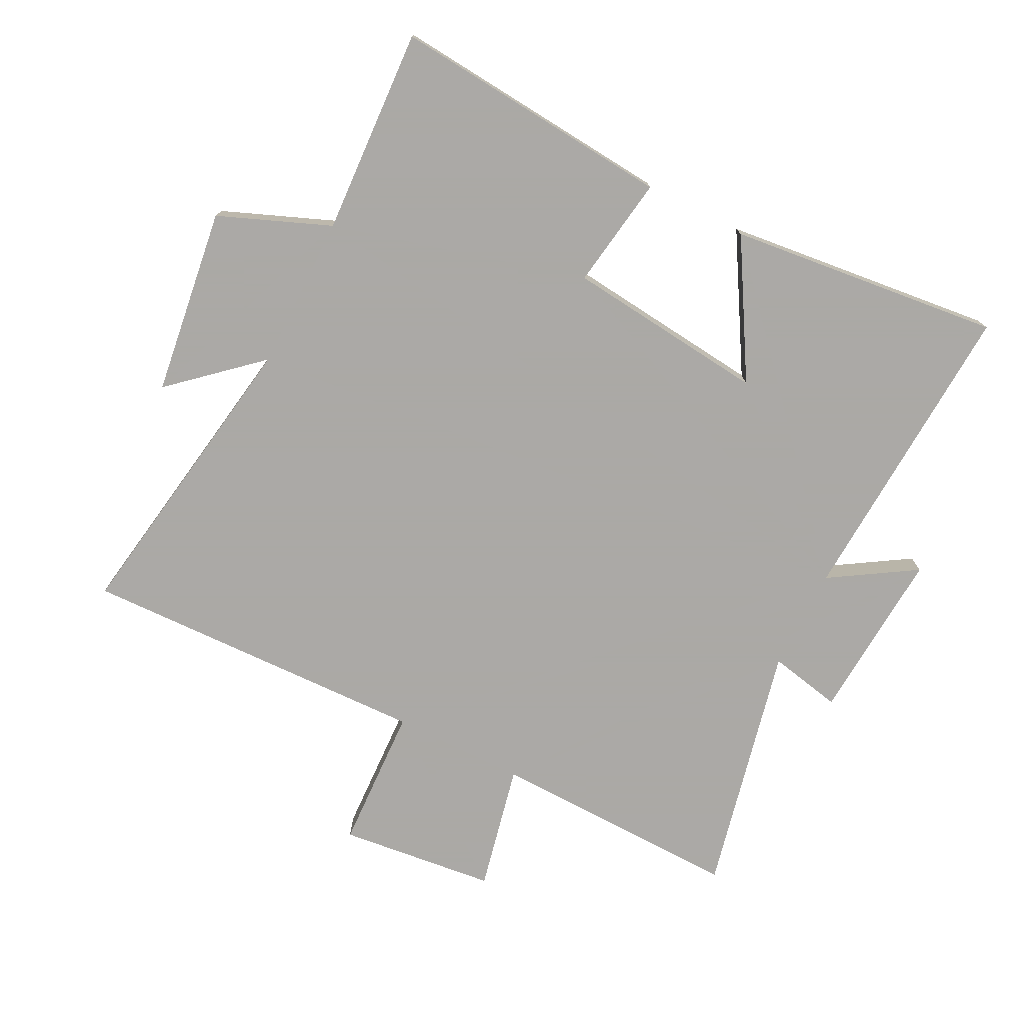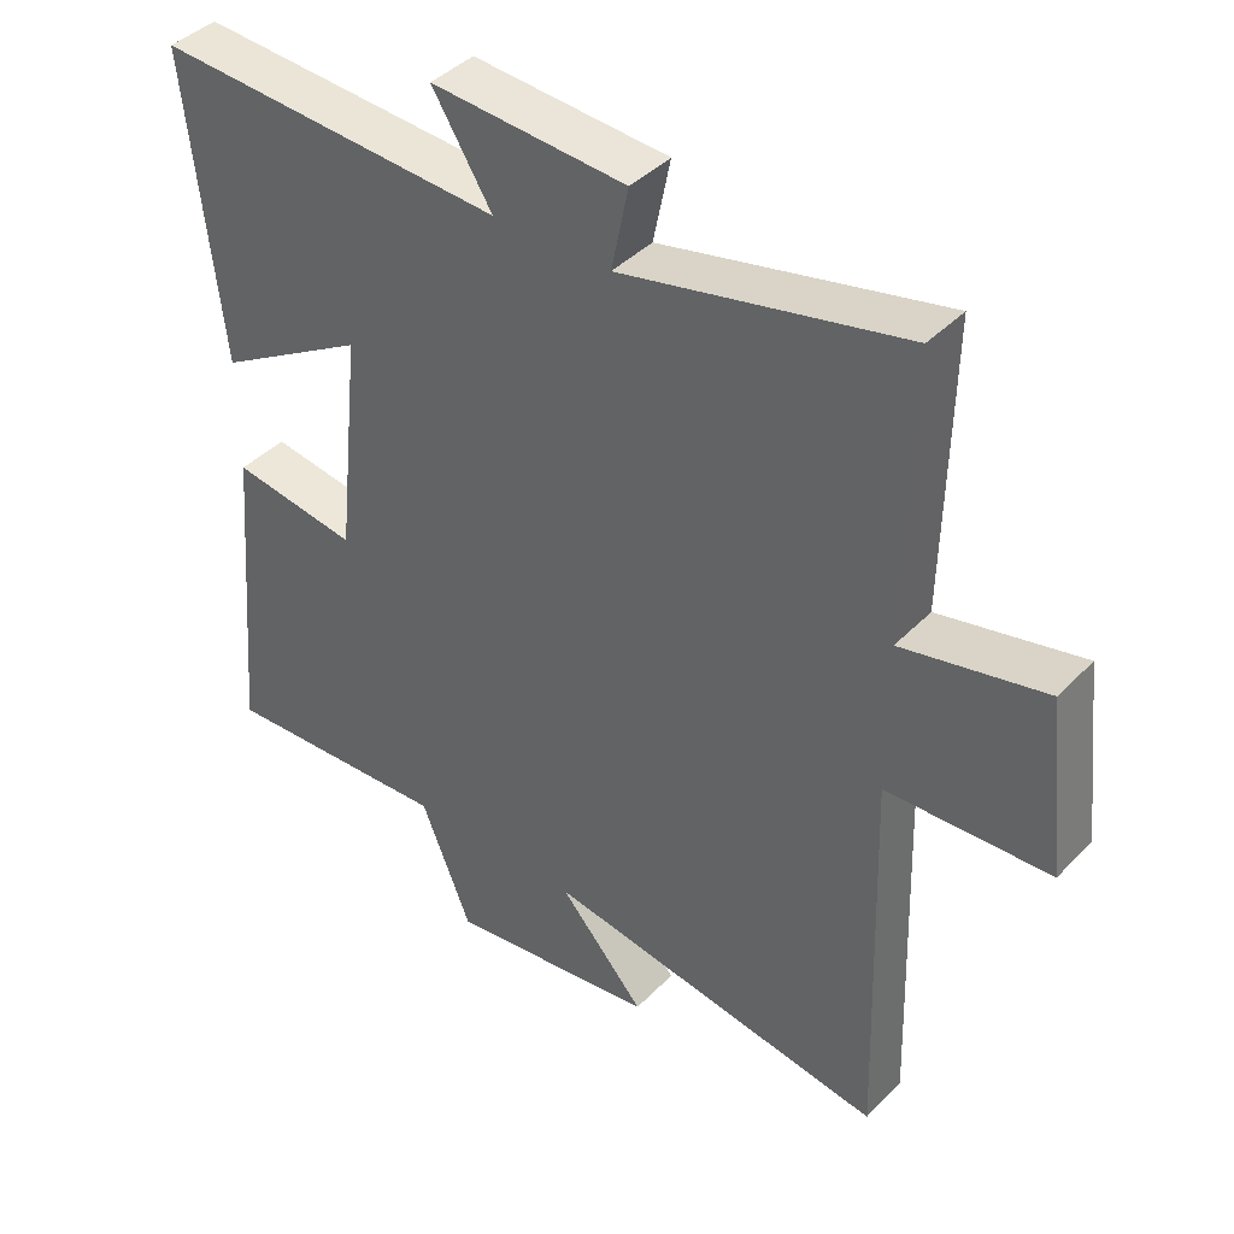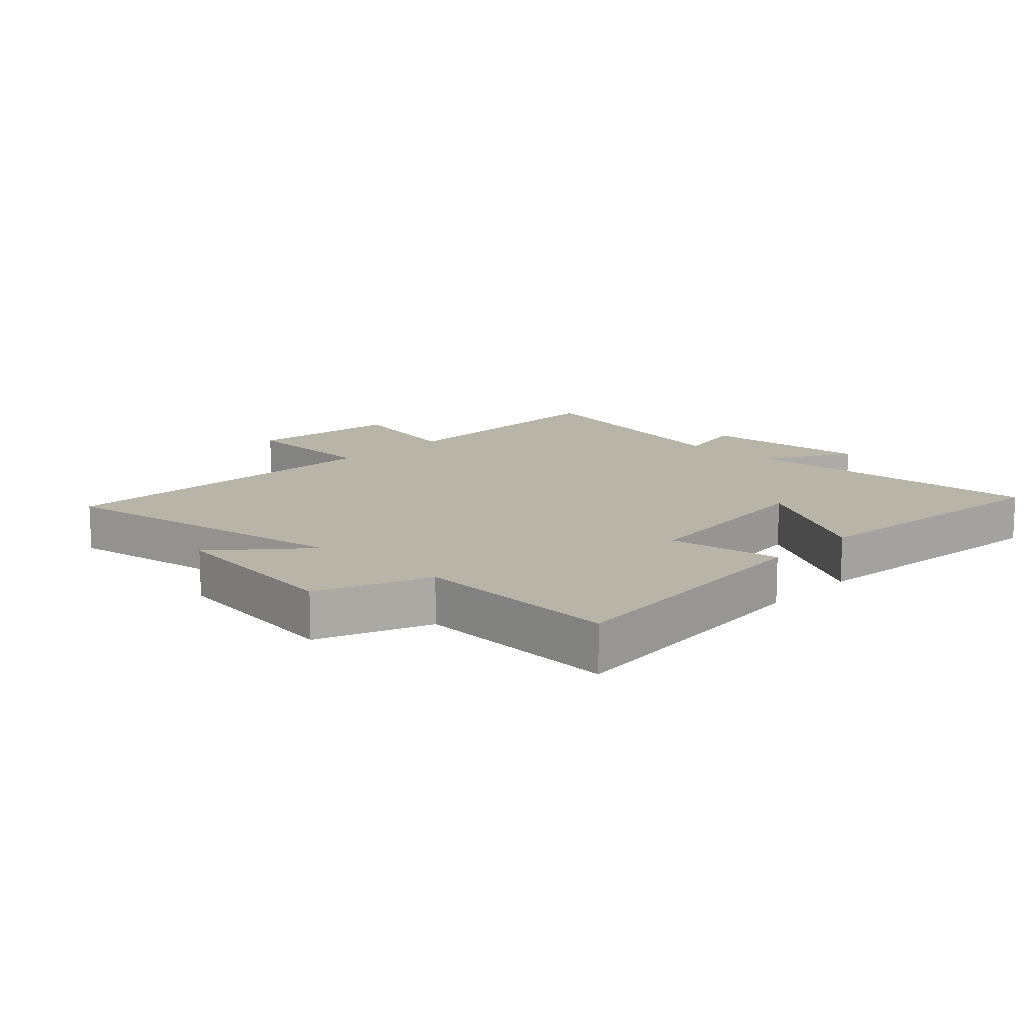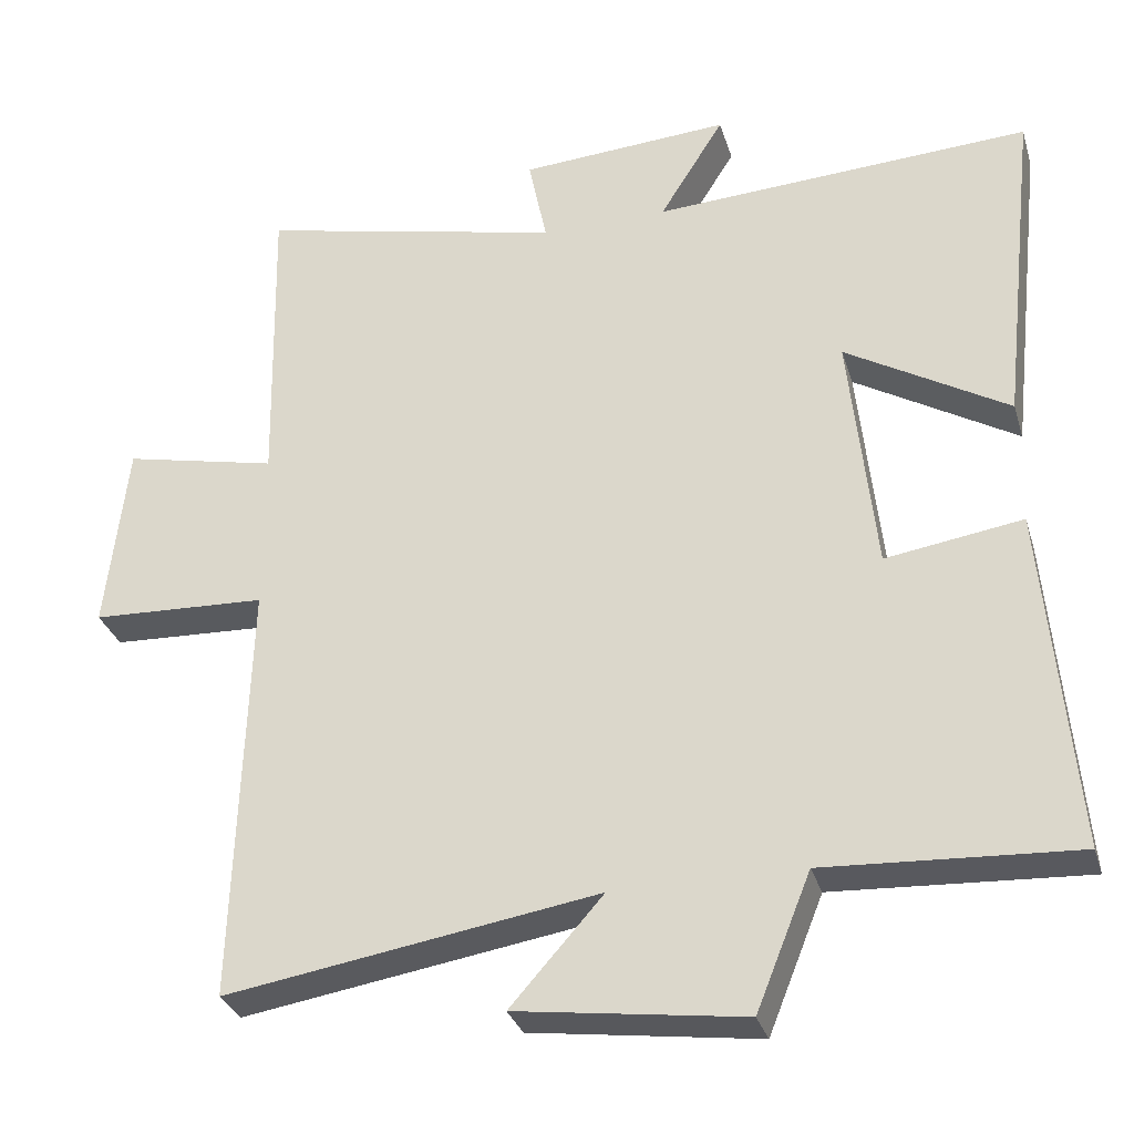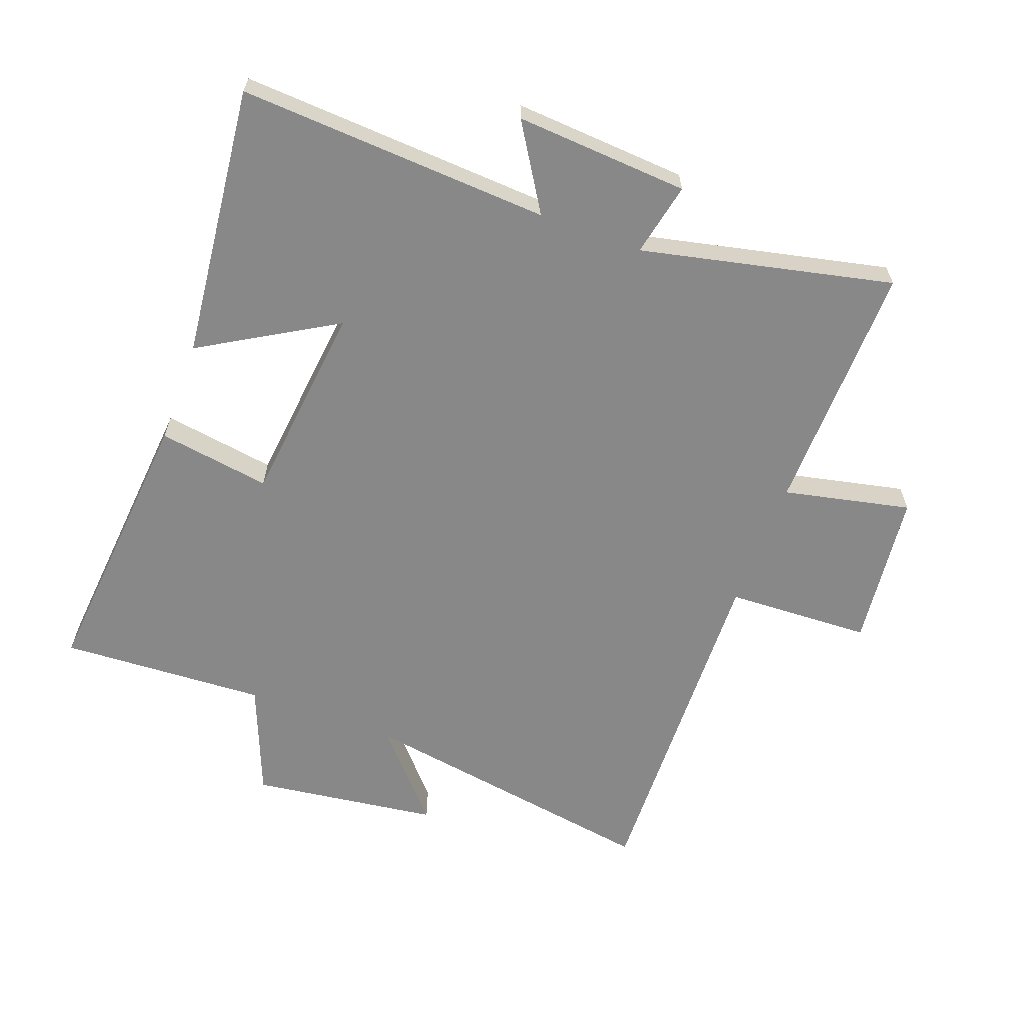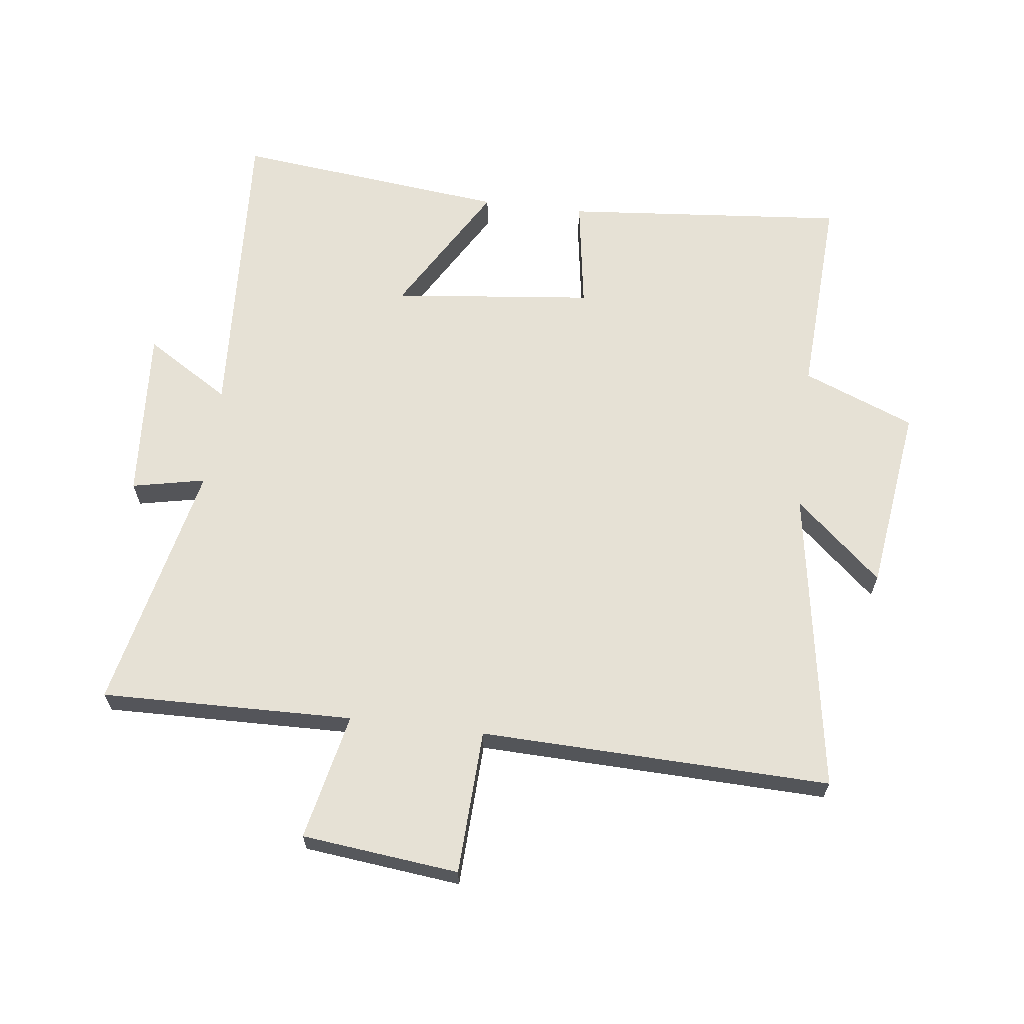
<metadata>
{"format":"obj","ext":"obj","renderer":"f3d","projection":"perspective","resolution":1024,"background":"white","views":[{"elev":-75.5,"azim":-116.9,"up":"+Y"},{"elev":41.2,"azim":39.4,"up":"+Z"},{"elev":13.2,"azim":-136.5,"up":"+Y"},{"elev":-31.2,"azim":-164.1,"up":"+Z"},{"elev":-62.7,"azim":-20.4,"up":"+Y"},{"elev":64.8,"azim":96.9,"up":"+Y"}]}
</metadata>
<code>
v -0.548 0.07 0.527
v -0.055 0.07 0.5
v -0.139 0.07 0.634
v 0.135 0.07 0.616
v 0.111 0.07 0.5
v 0.508 0.07 0.589
v 0.5 0.07 0.19
v 0.701 0.07 0.234
v 0.729 0.07 -0.014
v 0.5 0.07 -0.024
v 0.517 0.07 -0.577
v 0.033 0.07 -0.5
v 0.154 0.07 -0.636
v -0.142 0.07 -0.676
v -0.213 0.07 -0.5
v -0.539 0.07 -0.518
v -0.5 0.07 -0.071
v -0.322 0.07 -0.098
v -0.288 0.07 0.22
v -0.5 0.07 0.095
v -0.548 0 0.527
v -0.055 0 0.5
v -0.139 0 0.634
v 0.135 0 0.616
v 0.111 0 0.5
v 0.508 0 0.589
v 0.5 0 0.19
v 0.701 0 0.234
v 0.729 0 -0.014
v 0.5 0 -0.024
v 0.517 0 -0.577
v 0.033 0 -0.5
v 0.154 0 -0.636
v -0.142 0 -0.676
v -0.213 0 -0.5
v -0.539 0 -0.518
v -0.5 0 -0.071
v -0.322 0 -0.098
v -0.288 0 0.22
v -0.5 0 0.095
f 19 20 1 2
f 18 19 2
f 15 16 17 18
f 15 18 2
f 12 13 14 15
f 12 15 2
f 10 11 12 2
f 7 8 9 10
f 7 10 2 3
f 5 6 7
f 5 7 3
f 3 4 5
f 22 21 40 39
f 22 39 38
f 38 37 36 35
f 22 38 35
f 35 34 33 32
f 22 35 32
f 22 32 31 30
f 30 29 28 27
f 23 22 30 27
f 27 26 25
f 23 27 25
f 25 24 23
f 1 21 22 2
f 2 22 23 3
f 3 23 24 4
f 4 24 25 5
f 5 25 26 6
f 6 26 27 7
f 7 27 28 8
f 8 28 29 9
f 9 29 30 10
f 10 30 31 11
f 11 31 32 12
f 12 32 33 13
f 13 33 34 14
f 14 34 35 15
f 15 35 36 16
f 16 36 37 17
f 17 37 38 18
f 18 38 39 19
f 19 39 40 20
f 20 40 21 1

</code>
